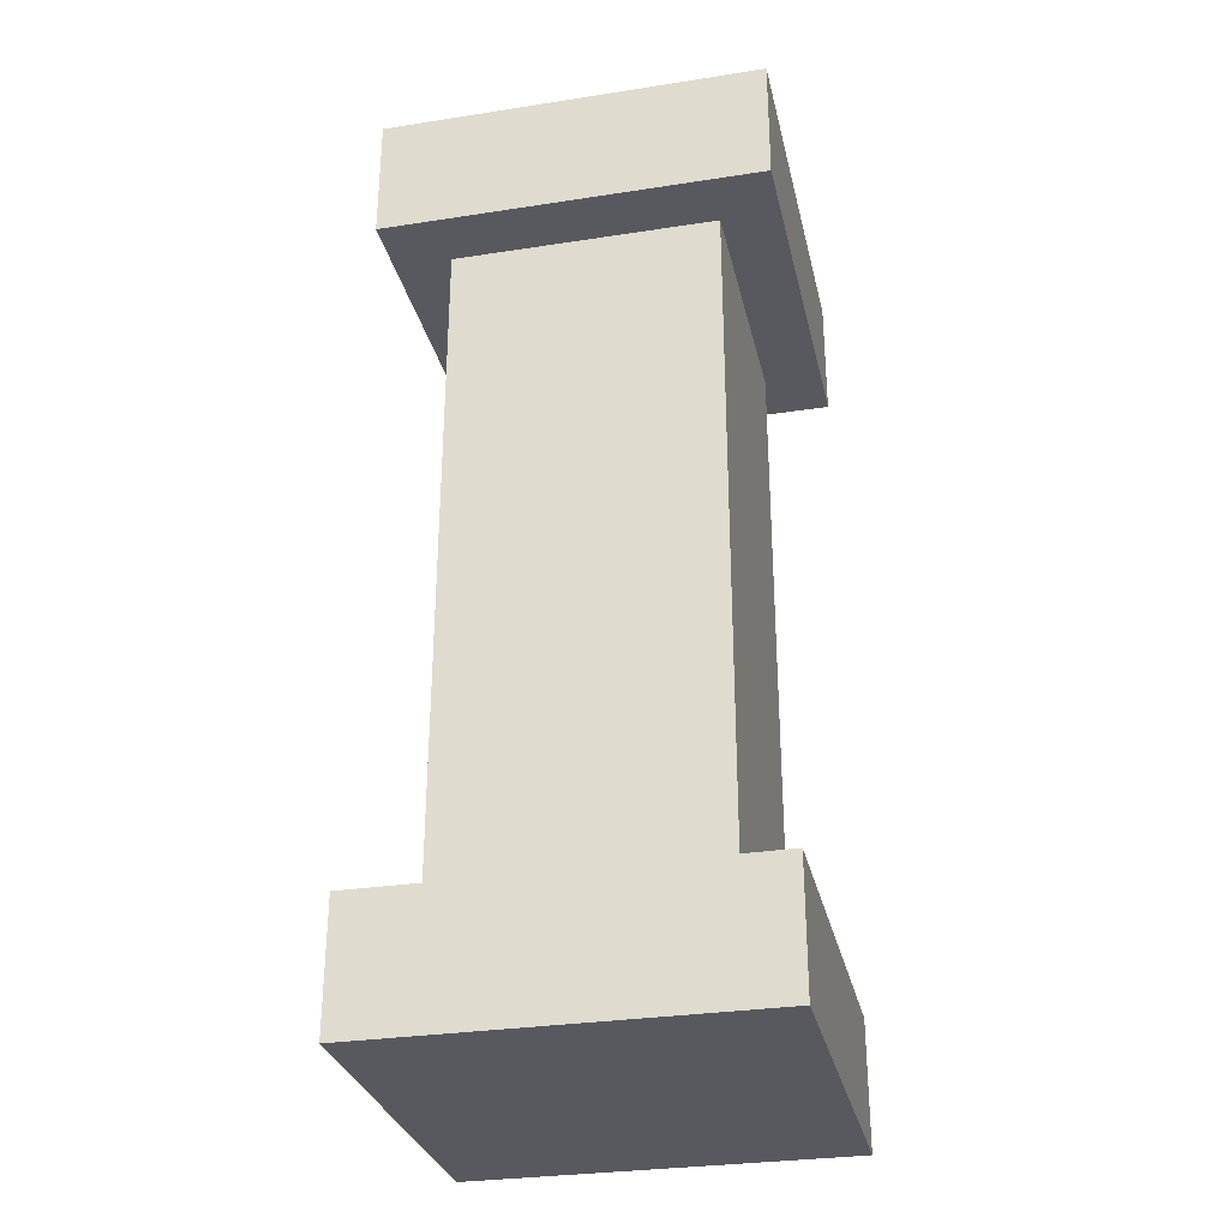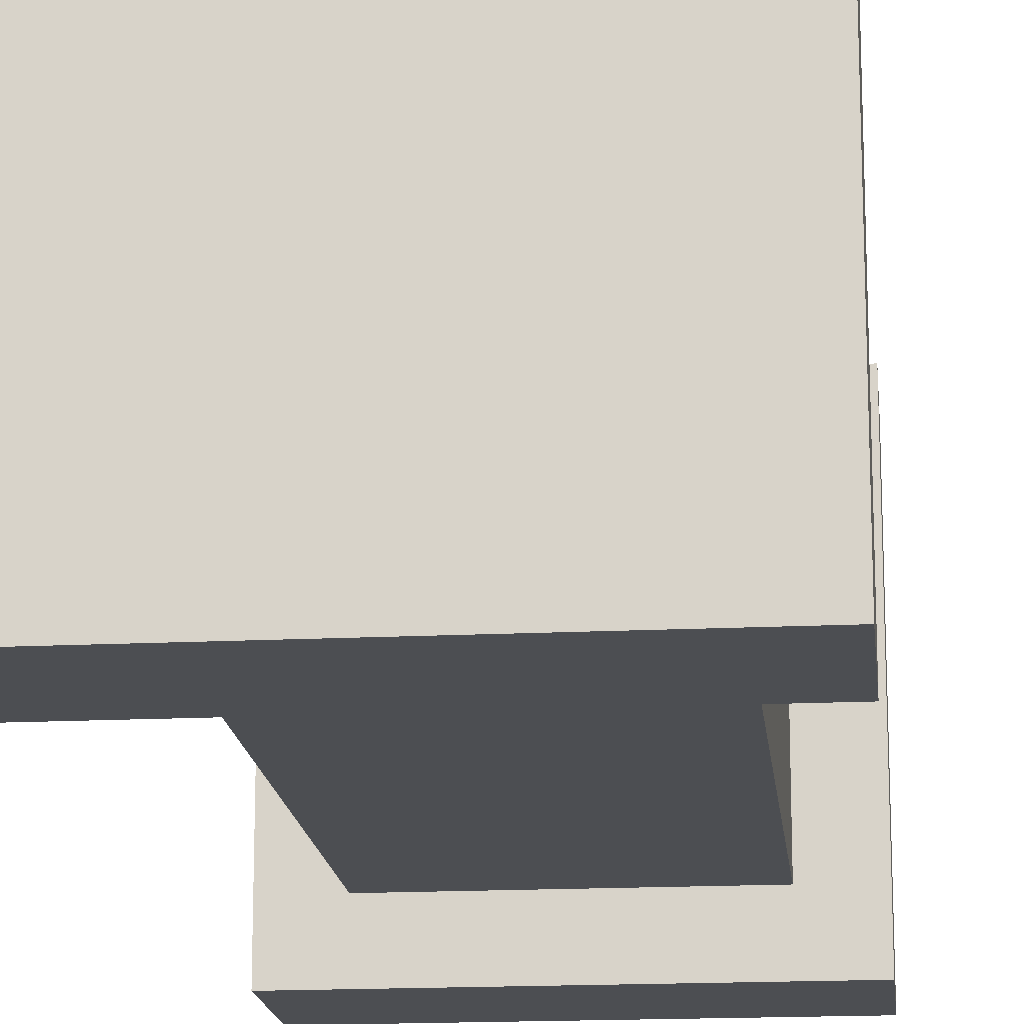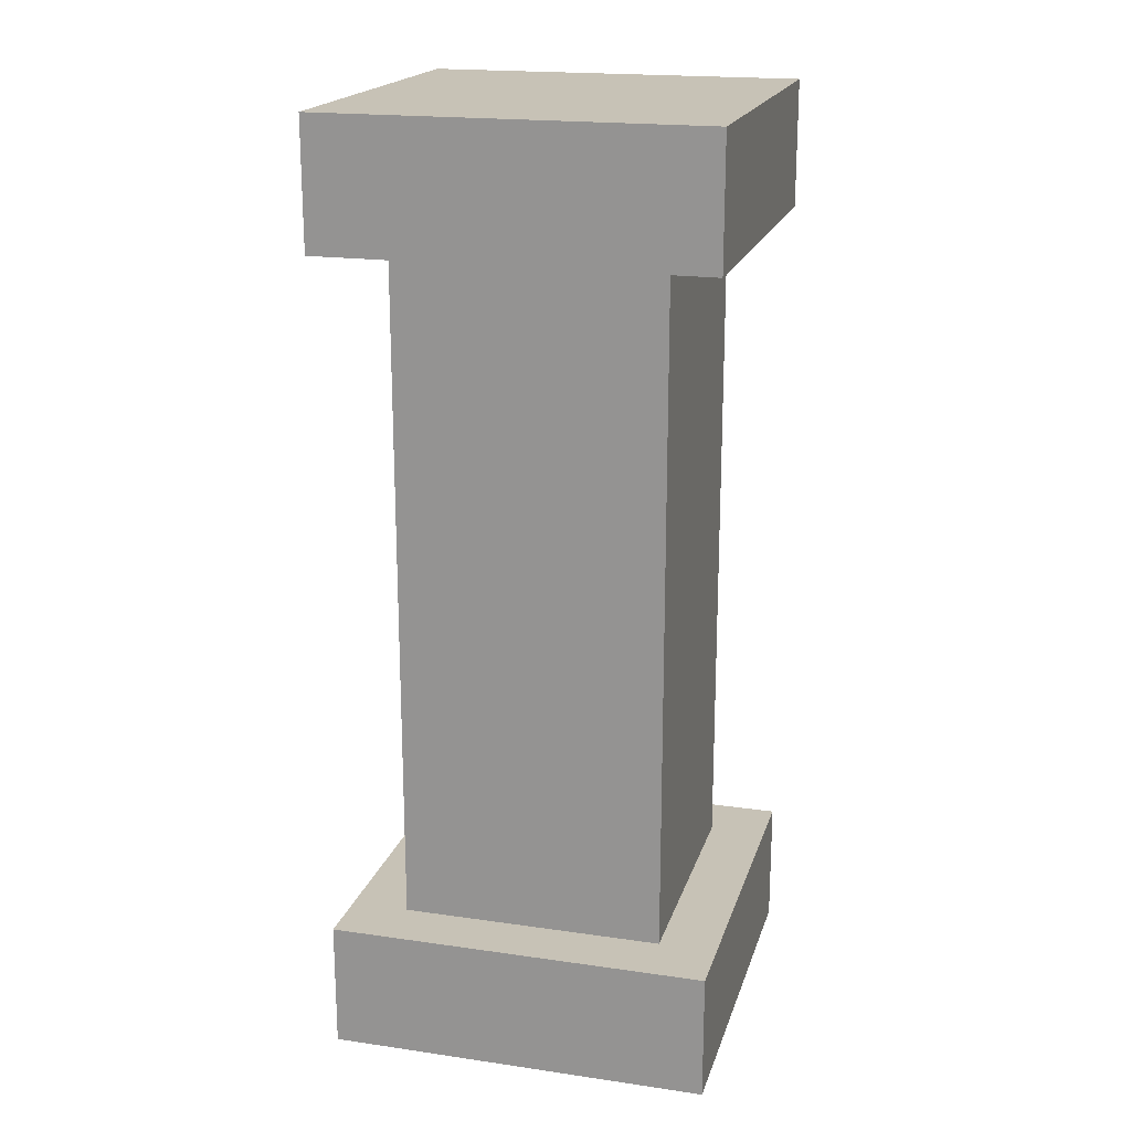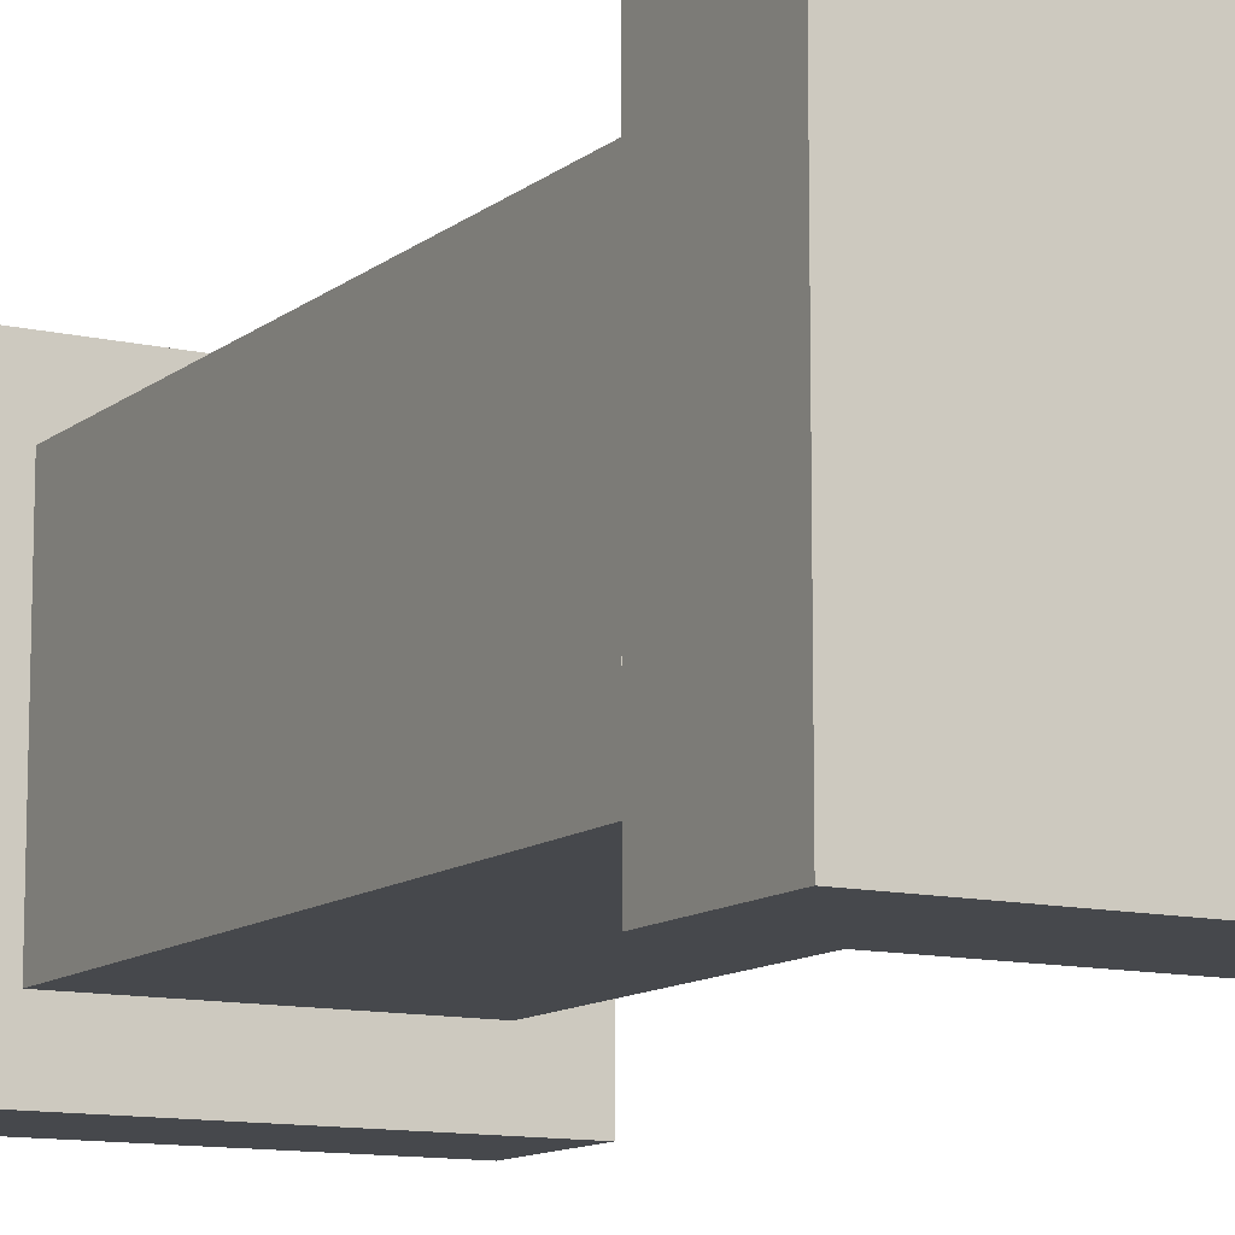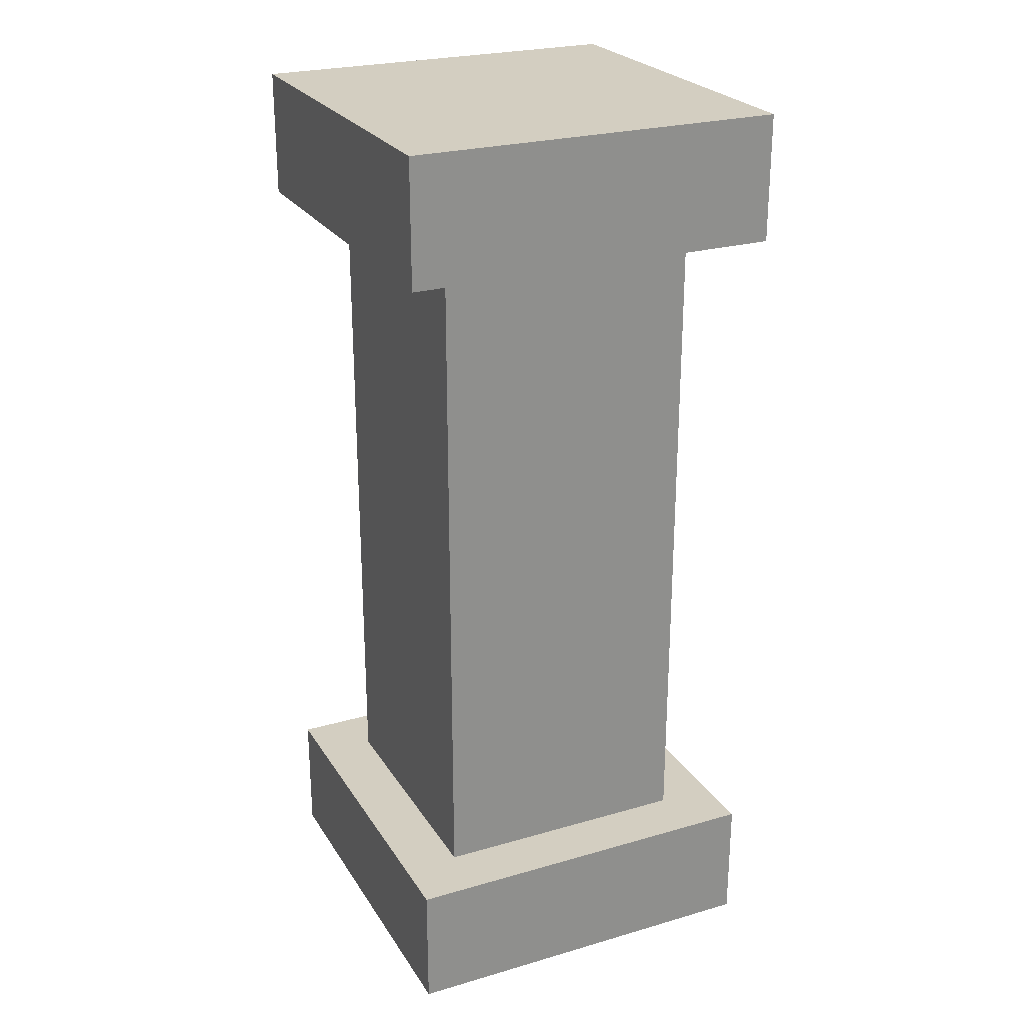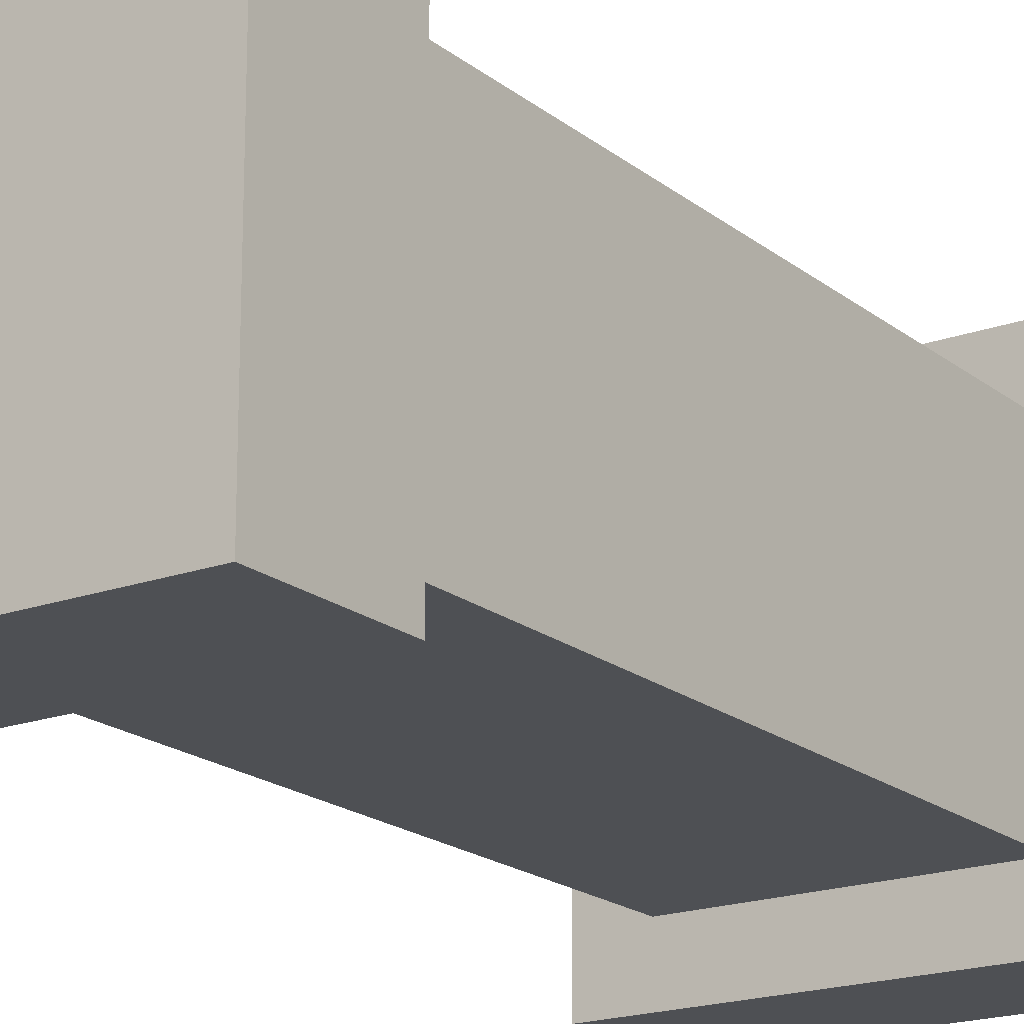
<metadata>
{"format":"obj","ext":"obj","renderer":"f3d","projection":"perspective","resolution":1024,"background":"white","views":[{"elev":-30.4,"azim":-167.4,"up":"+Y"},{"elev":-16.6,"azim":-174.2,"up":"+Z"},{"elev":19.3,"azim":15.2,"up":"+Y"},{"elev":-11.5,"azim":150.6,"up":"+Z"},{"elev":25.1,"azim":-115.1,"up":"+Y"},{"elev":-19.0,"azim":34.5,"up":"+Z"}]}
</metadata>
<code>
o Cube
v 1.504 1 -2.497
v 1.504 0.000295 -2.497
v 1.504 1 0.5026
v 1.504 0.000295 0.5026
v -1.496 1 -2.497
v -1.496 0.000295 -2.497
v -1.496 1 0.5026
v -1.496 0.000295 0.5026
v 1.046 1 -2.042
v 1.046 1 0.04742
v -1.038 1 -2.042
v -1.038 1 0.04742
v 1.046 6.368 -2.042
v 1.046 6.368 0.04742
v -1.038 6.368 -2.042
v -1.038 6.368 0.04742
v 1.504 7.372 -2.497
v 1.504 6.372 -2.497
v 1.504 7.372 0.5026
v 1.504 6.372 0.5026
v -1.496 7.372 -2.497
v -1.496 6.372 -2.497
v -1.496 7.372 0.5026
v -1.496 6.372 0.5026
f 1 5 7 3
f 6 5 1 2
f 4 3 7 8
f 2 1 3 4
f 6 2 4 8
f 8 7 5 6
f 9 10 12 11
f 13 15 16 14
f 11 12 16 15
f 10 9 13 14
f 9 11 15 13
f 12 10 14 16
f 17 21 23 19
f 22 21 17 18
f 20 19 23 24
f 18 17 19 20
f 22 18 20 24
f 24 23 21 22

</code>
